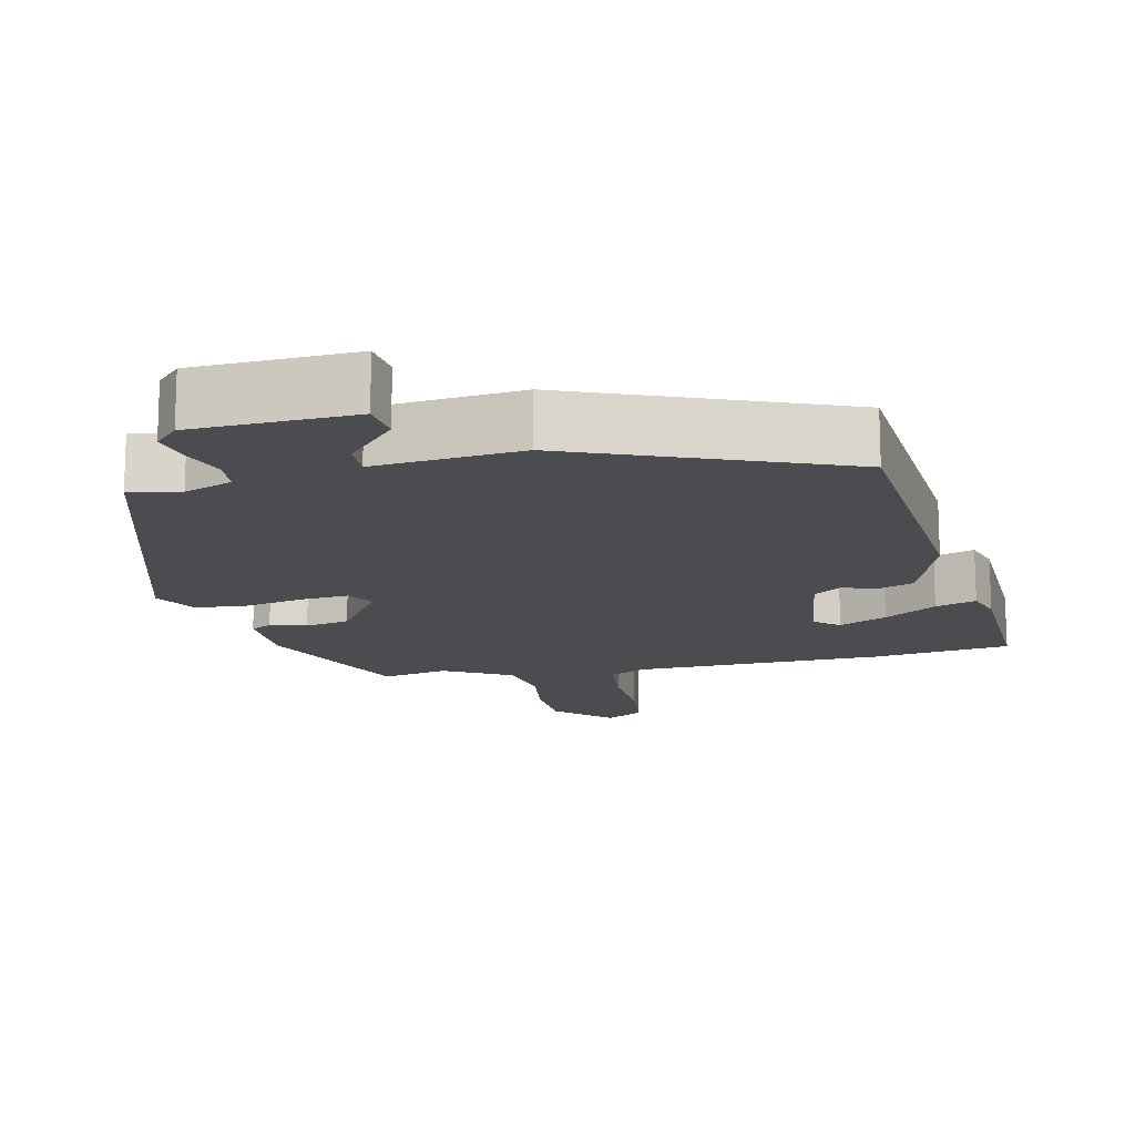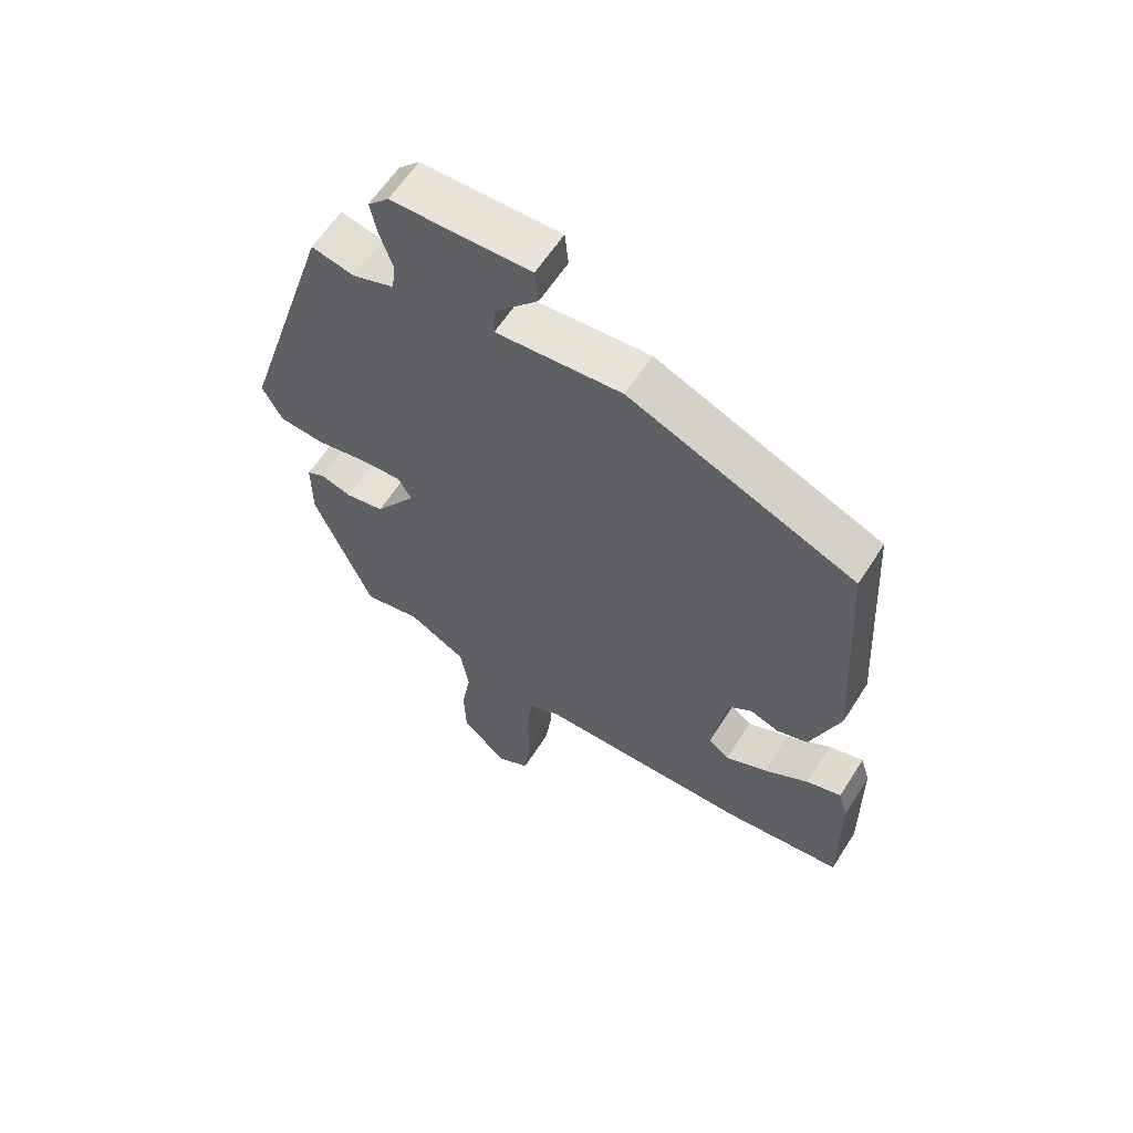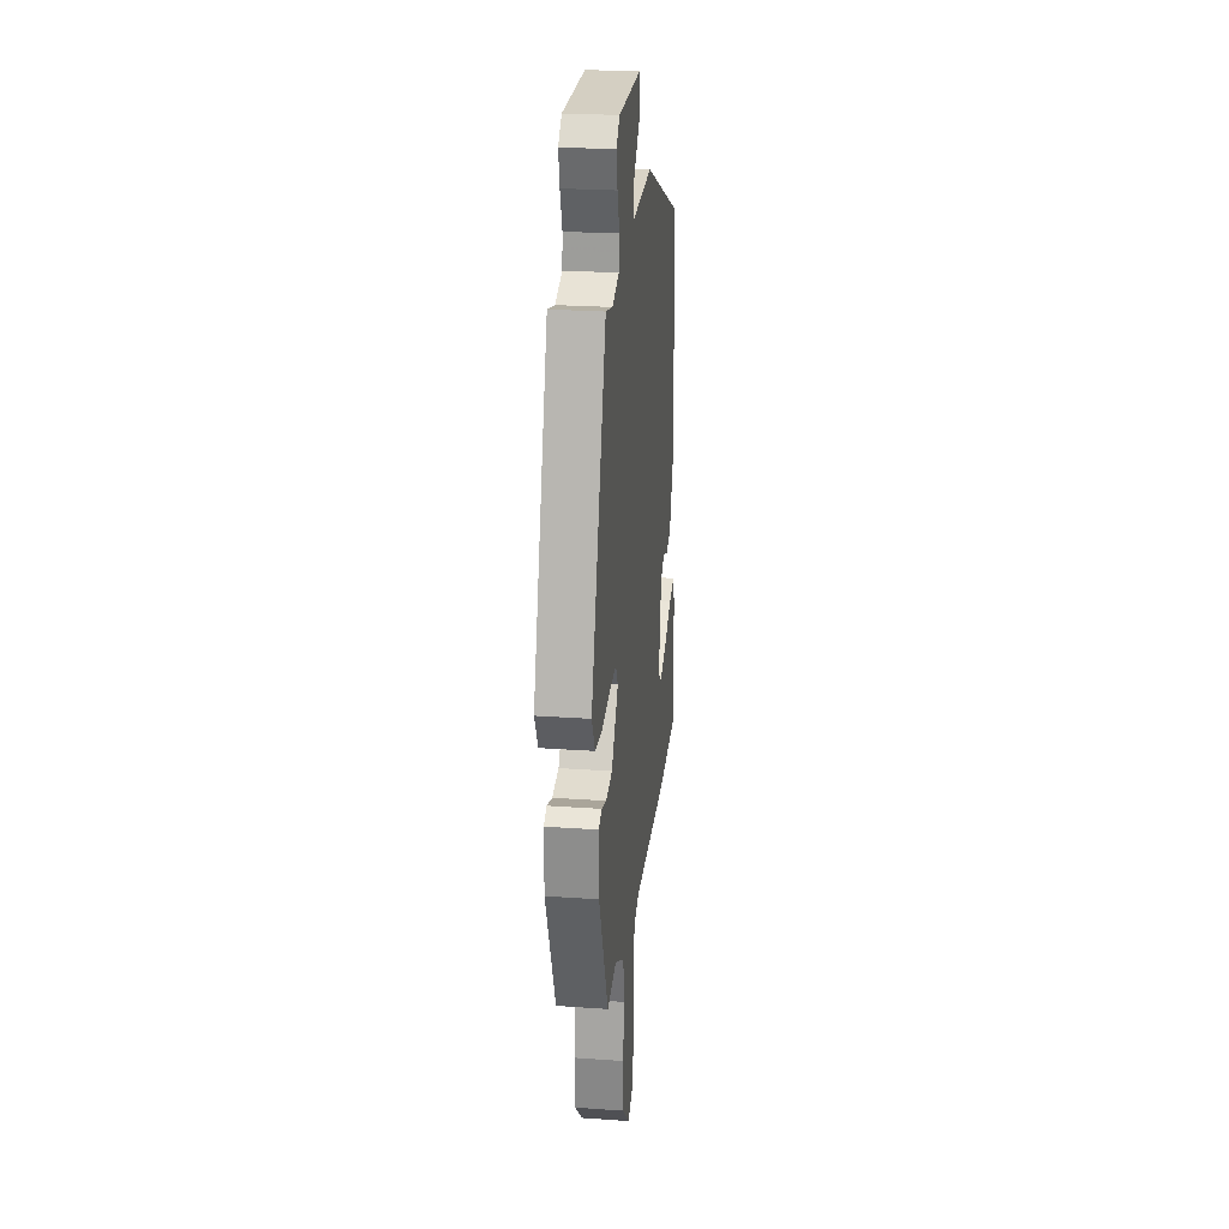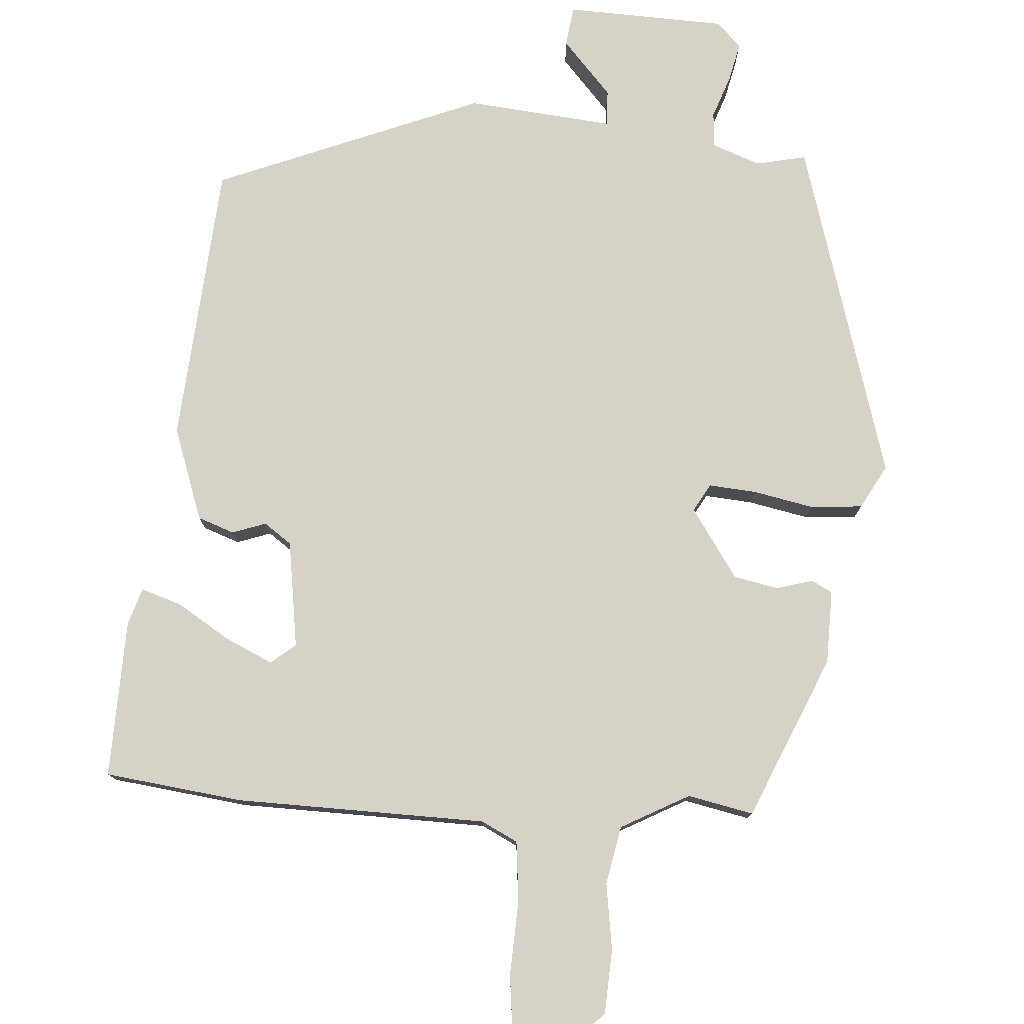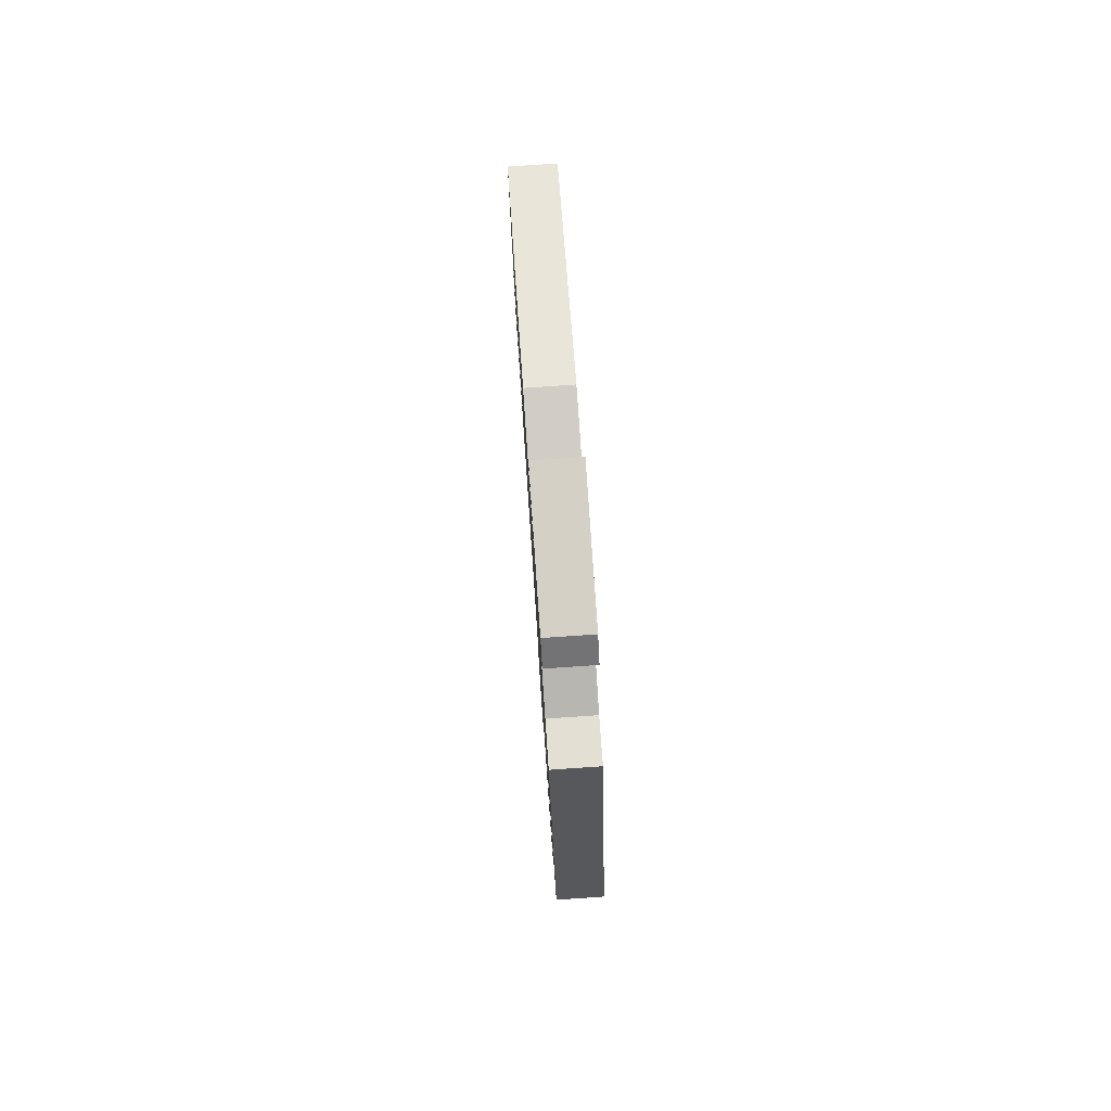
<metadata>
{"format":"obj","ext":"obj","renderer":"f3d","projection":"perspective","resolution":1024,"background":"white","views":[{"elev":-15.2,"azim":13.7,"up":"+Y"},{"elev":60.7,"azim":32.4,"up":"+Z"},{"elev":24.4,"azim":-83.3,"up":"+Z"},{"elev":77.8,"azim":-175.0,"up":"+Y"},{"elev":79.3,"azim":-93.9,"up":"+Z"}]}
</metadata>
<code>
v 0.478 0.07 0.394
v 0.501 0.07 0.008
v 0.454 0.07 -0.118
v 0.404 0.07 -0.135
v 0.358 0.07 -0.118
v 0.32 0.07 -0.144
v 0.296 0.07 -0.29
v 0.329 0.07 -0.318
v 0.395 0.07 -0.289
v 0.467 0.07 -0.246
v 0.523 0.07 -0.229
v 0.538 0.07 -0.28
v 0.54 0.07 -0.496
v 0.351 0.07 -0.516
v 0.009 0.07 -0.516
v -0.041 0.07 -0.54
v -0.051 0.07 -0.622
v -0.048 0.07 -0.723
v -0.059 0.07 -0.806
v -0.111 0.07 -0.834
v -0.183 0.07 -0.765
v -0.186 0.07 -0.677
v -0.171 0.07 -0.587
v -0.185 0.07 -0.507
v -0.277 0.07 -0.455
v -0.367 0.07 -0.472
v -0.459 0.07 -0.248
v -0.459 0.07 -0.147
v -0.43 0.07 -0.133
v -0.381 0.07 -0.148
v -0.32 0.07 -0.137
v -0.254 0.07 -0.044
v -0.275 0.07 -0.006
v -0.34 0.07 -0.01
v -0.423 0.07 -0.025
v -0.494 0.07 -0.018
v -0.526 0.07 0.042
v -0.379 0.07 0.505
v -0.311 0.07 0.489
v -0.245 0.07 0.512
v -0.24 0.07 0.56
v -0.26 0.07 0.619
v -0.271 0.07 0.672
v -0.238 0.07 0.705
v -0.018 0.07 0.709
v -0.012 0.07 0.654
v -0.08 0.07 0.581
v -0.083 0.07 0.532
v 0.117 0.07 0.547
v 0.478 0 0.394
v 0.501 0 0.008
v 0.454 0 -0.118
v 0.404 0 -0.135
v 0.358 0 -0.118
v 0.32 0 -0.144
v 0.296 0 -0.29
v 0.329 0 -0.318
v 0.395 0 -0.289
v 0.467 0 -0.246
v 0.523 0 -0.229
v 0.538 0 -0.28
v 0.54 0 -0.496
v 0.351 0 -0.516
v 0.009 0 -0.516
v -0.041 0 -0.54
v -0.051 0 -0.622
v -0.048 0 -0.723
v -0.059 0 -0.806
v -0.111 0 -0.834
v -0.183 0 -0.765
v -0.186 0 -0.677
v -0.171 0 -0.587
v -0.185 0 -0.507
v -0.277 0 -0.455
v -0.367 0 -0.472
v -0.459 0 -0.248
v -0.459 0 -0.147
v -0.43 0 -0.133
v -0.381 0 -0.148
v -0.32 0 -0.137
v -0.254 0 -0.044
v -0.275 0 -0.006
v -0.34 0 -0.01
v -0.423 0 -0.025
v -0.494 0 -0.018
v -0.526 0 0.042
v -0.379 0 0.505
v -0.311 0 0.489
v -0.245 0 0.512
v -0.24 0 0.56
v -0.26 0 0.619
v -0.271 0 0.672
v -0.238 0 0.705
v -0.018 0 0.709
v -0.012 0 0.654
v -0.08 0 0.581
v -0.083 0 0.532
v 0.117 0 0.547
f 3 4 5
f 2 3 5
f 1 2 5
f 49 1 5
f 48 49 5
f 45 46 47
f 44 45 47
f 43 44 47
f 42 43 47
f 41 42 47
f 40 41 47 48
f 48 5 6
f 40 48 6
f 39 40 6
f 37 38 39
f 36 37 39
f 35 36 39
f 34 35 39
f 33 34 39
f 39 6 7
f 33 39 7
f 32 33 7
f 28 29 30
f 27 28 30
f 26 27 30
f 25 26 30
f 24 25 30 31
f 21 22 23
f 20 21 23
f 19 20 23
f 18 19 23
f 17 18 23
f 16 17 23 24
f 32 7 8
f 31 32 8
f 24 31 8
f 16 24 8
f 15 16 8
f 12 13 14
f 11 12 14
f 10 11 14
f 9 10 14
f 8 9 14 15
f 54 53 52
f 54 52 51
f 54 51 50
f 54 50 98
f 54 98 97
f 96 95 94
f 96 94 93
f 96 93 92
f 96 92 91
f 96 91 90
f 97 96 90 89
f 55 54 97
f 55 97 89
f 55 89 88
f 88 87 86
f 88 86 85
f 88 85 84
f 88 84 83
f 88 83 82
f 56 55 88
f 56 88 82
f 56 82 81
f 79 78 77
f 79 77 76
f 79 76 75
f 79 75 74
f 80 79 74 73
f 72 71 70
f 72 70 69
f 72 69 68
f 72 68 67
f 72 67 66
f 73 72 66 65
f 57 56 81
f 57 81 80
f 57 80 73
f 57 73 65
f 57 65 64
f 63 62 61
f 63 61 60
f 63 60 59
f 63 59 58
f 64 63 58 57
f 1 50 51 2
f 2 51 52 3
f 3 52 53 4
f 4 53 54 5
f 5 54 55 6
f 6 55 56 7
f 7 56 57 8
f 8 57 58 9
f 9 58 59 10
f 10 59 60 11
f 11 60 61 12
f 12 61 62 13
f 13 62 63 14
f 14 63 64 15
f 15 64 65 16
f 16 65 66 17
f 17 66 67 18
f 18 67 68 19
f 19 68 69 20
f 20 69 70 21
f 21 70 71 22
f 22 71 72 23
f 23 72 73 24
f 24 73 74 25
f 25 74 75 26
f 26 75 76 27
f 27 76 77 28
f 28 77 78 29
f 29 78 79 30
f 30 79 80 31
f 31 80 81 32
f 32 81 82 33
f 33 82 83 34
f 34 83 84 35
f 35 84 85 36
f 36 85 86 37
f 37 86 87 38
f 38 87 88 39
f 39 88 89 40
f 40 89 90 41
f 41 90 91 42
f 42 91 92 43
f 43 92 93 44
f 44 93 94 45
f 45 94 95 46
f 46 95 96 47
f 47 96 97 48
f 48 97 98 49
f 49 98 50 1

</code>
